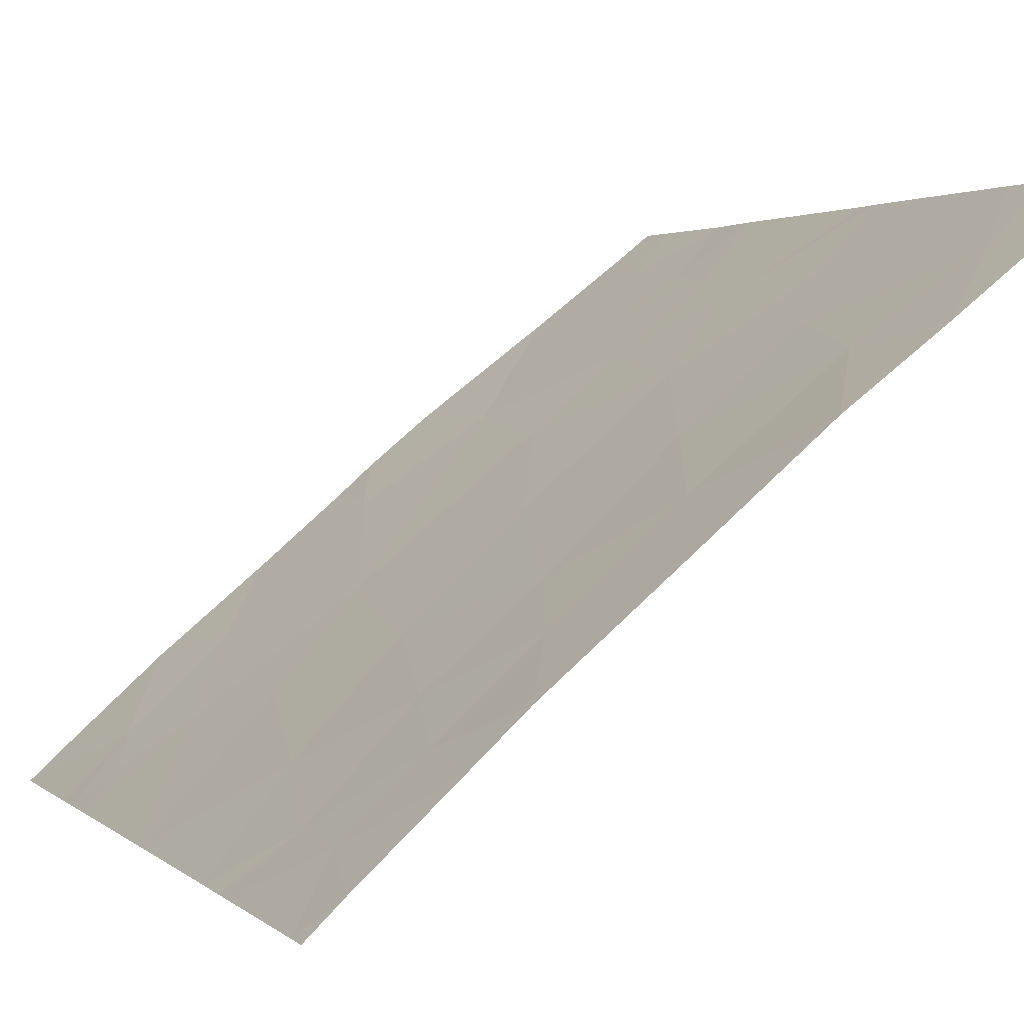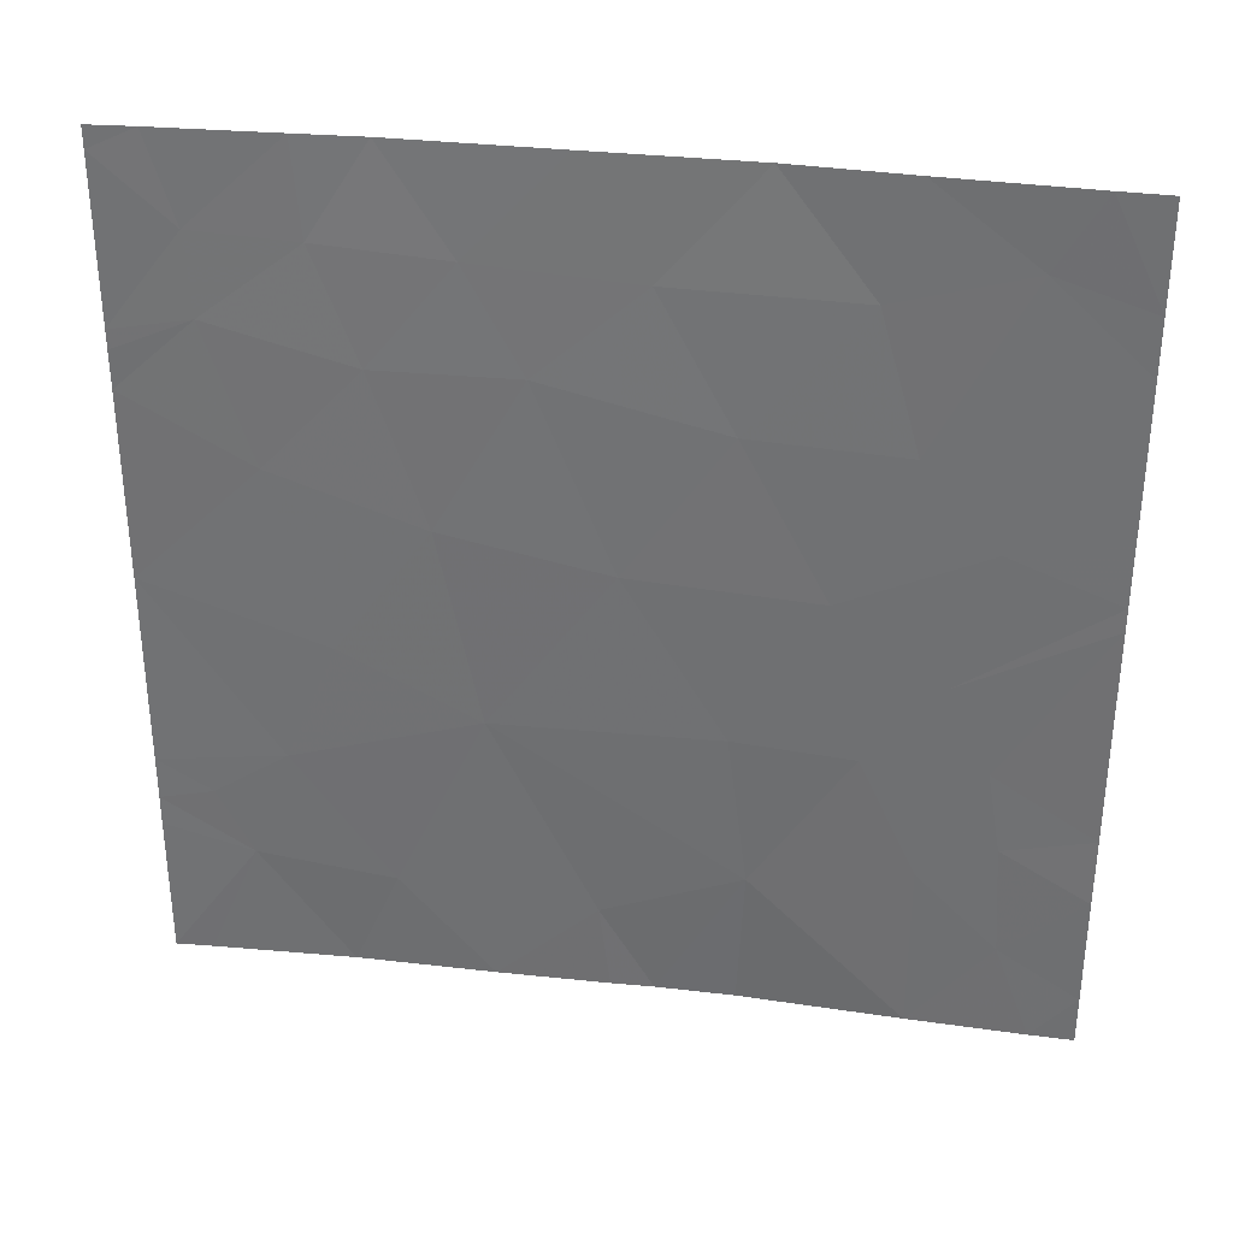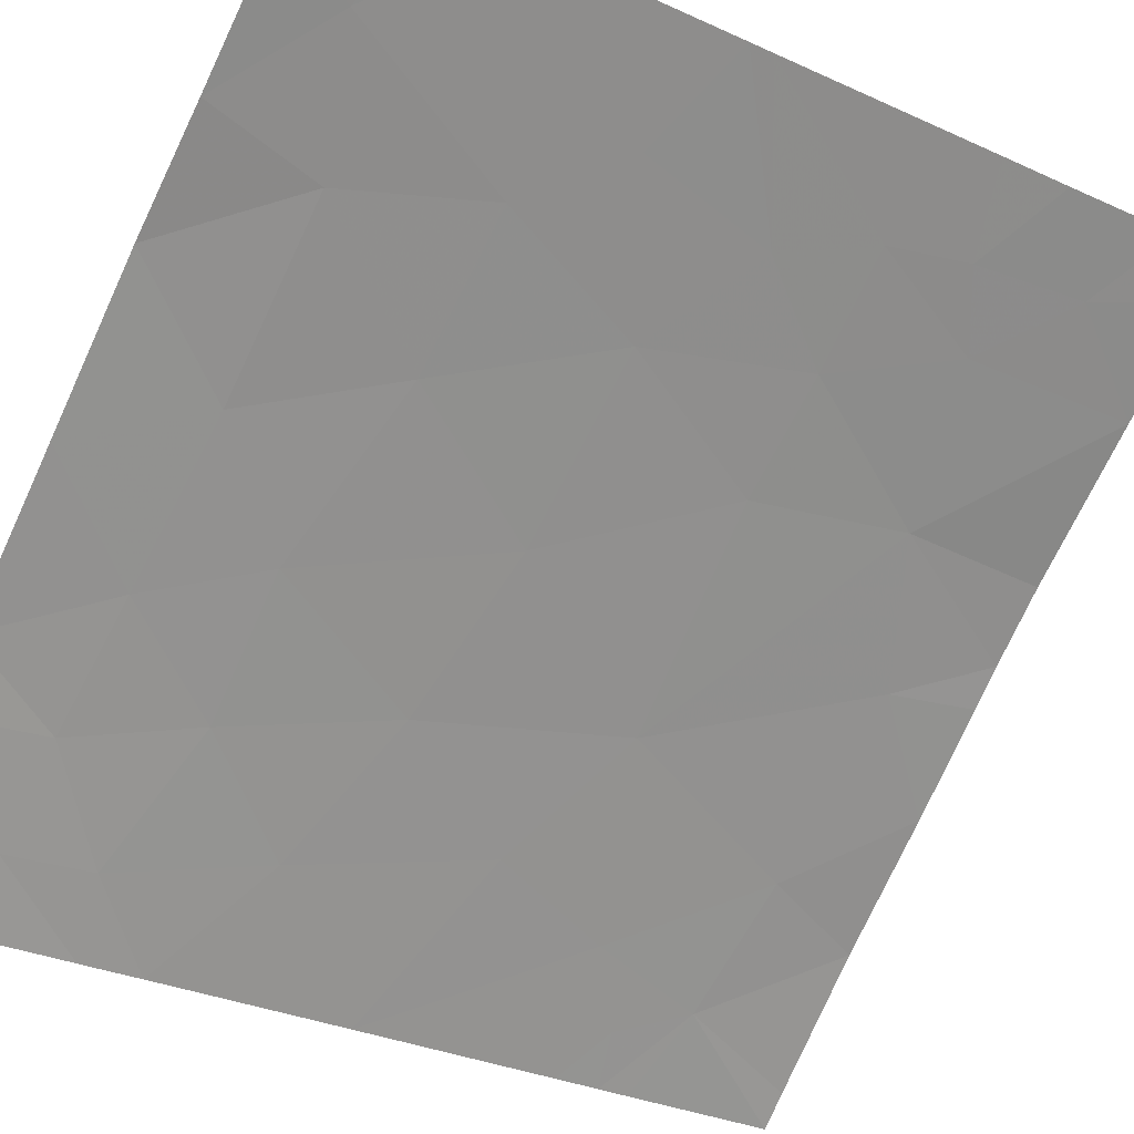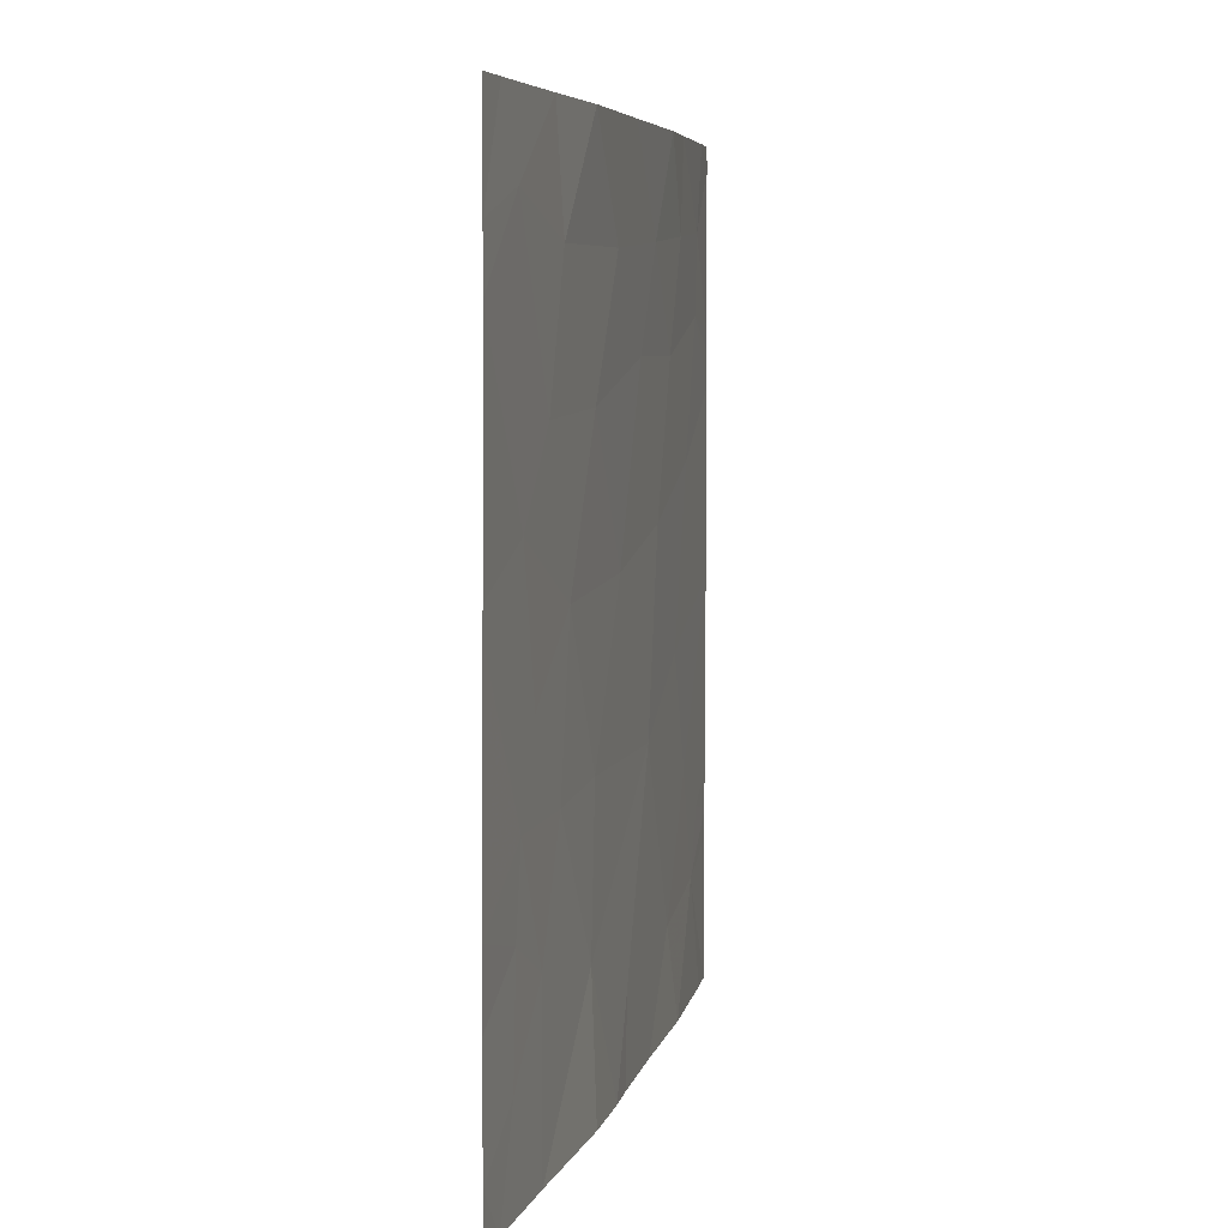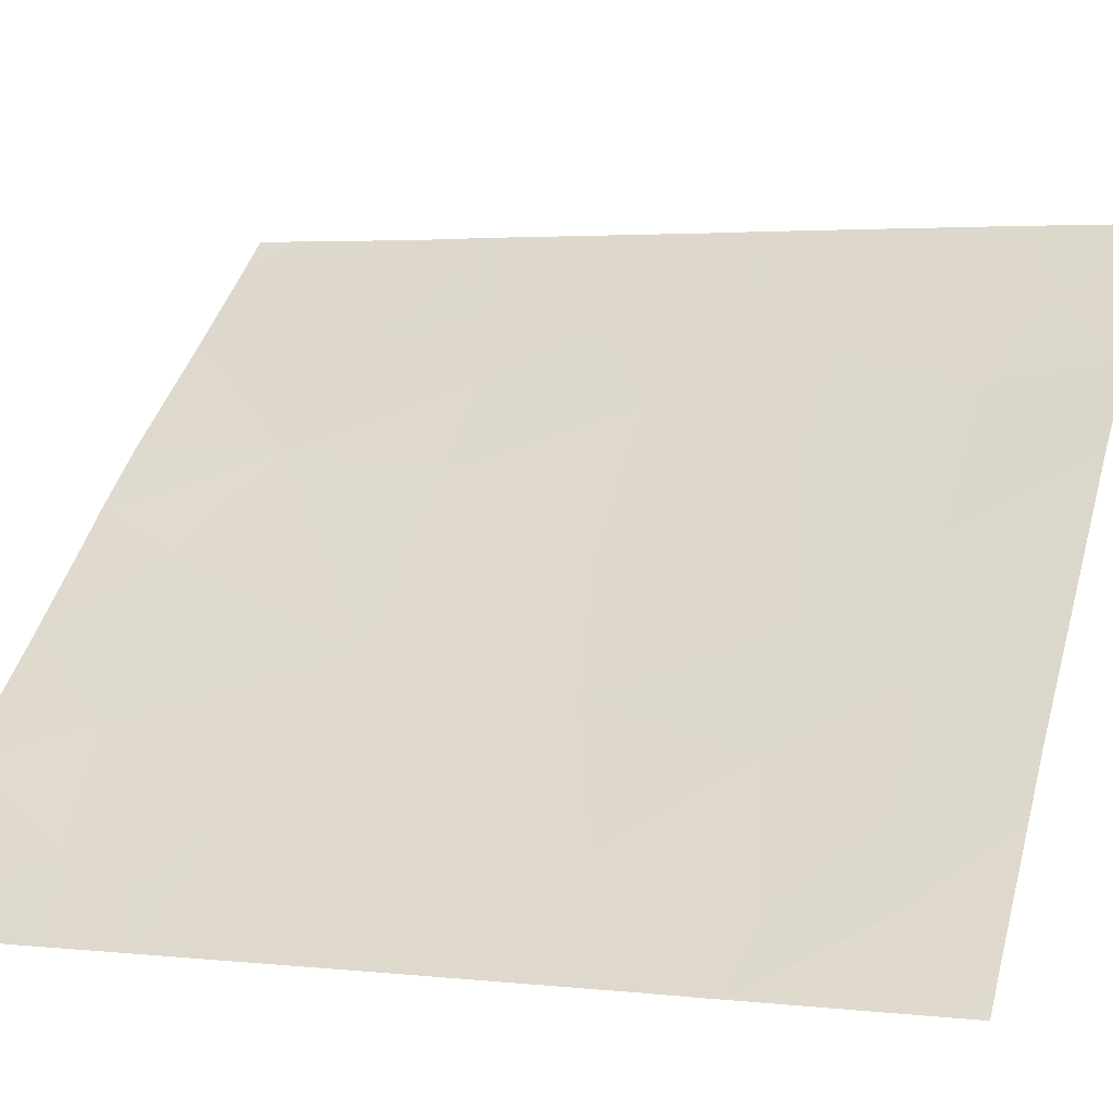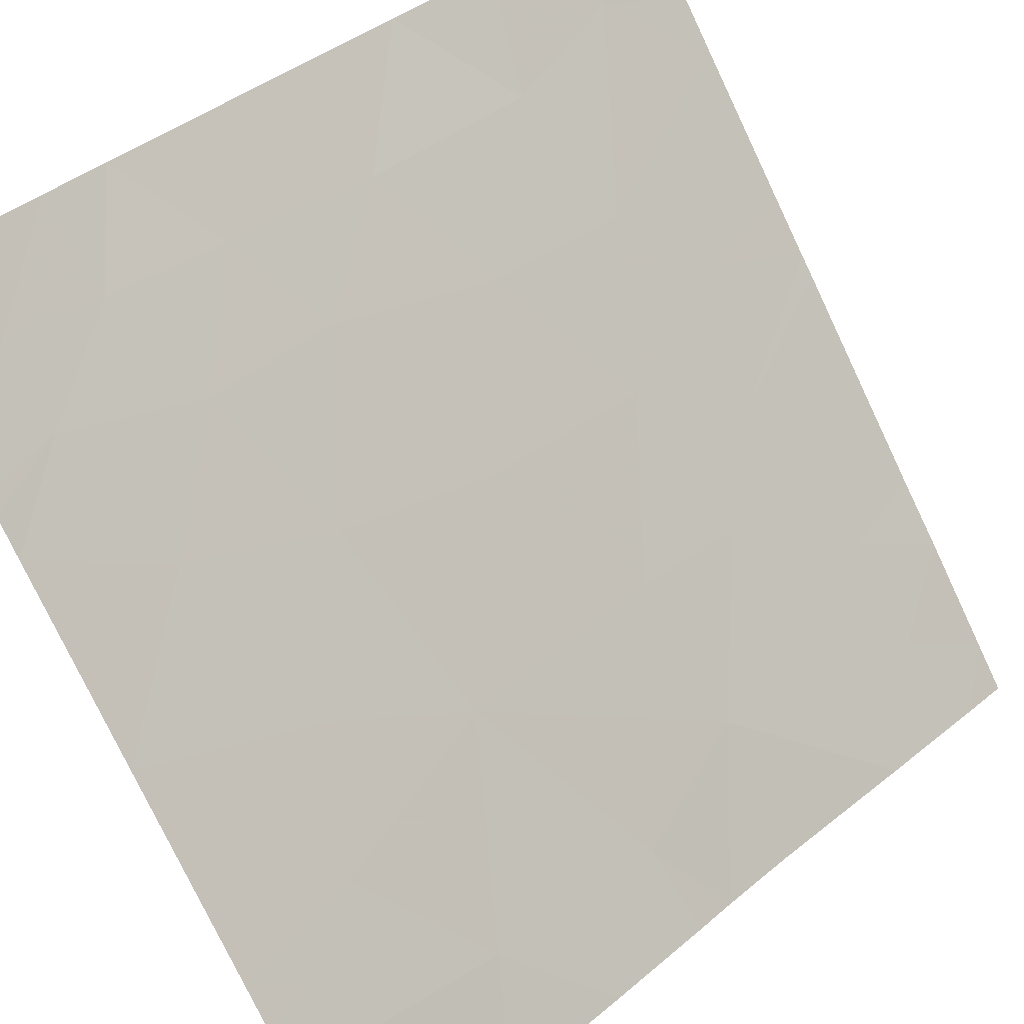
<metadata>
{"format":"obj","ext":"obj","renderer":"f3d","projection":"perspective","resolution":1024,"background":"white","views":[{"elev":2.5,"azim":-22.6,"up":"+Y"},{"elev":33.6,"azim":48.5,"up":"+Z"},{"elev":-31.3,"azim":57.1,"up":"+Y"},{"elev":6.2,"azim":141.9,"up":"+Z"},{"elev":3.7,"azim":-69.7,"up":"+Y"},{"elev":-77.1,"azim":25.3,"up":"+Y"}]}
</metadata>
<code>
v -17.15 50.74 18.77
v -17.42 50.51 18.46
v -17.43 50.5 19.49
v -17.67 50.3 18.82
v -16.83 50.99 19.51
v -16.78 51.04 18.96
v -17.92 50.08 19.3
v -18.03 49.99 18.89
v -18.12 49.91 19.13
v -17.79 50.2 19.73
v -16.51 51.25 19.49
v -16.19 51.5 19.49
v -16.3 51.41 19.79
v -17.8 50.21 18.46
v -15.91 51.71 19.03
v -16.13 51.54 18.8
v -16.15 51.53 19.2
v -16.35 51.37 19.06
v -15.91 51.72 20.06
v -15.91 51.72 19.28
v -17.65 50.35 21.46
v -17.83 50.19 21.46
v -17.8 50.2 21.12
v -18.26 49.79 19.08
v -17.94 50.07 20.37
v -18.26 49.79 20.61
v -17.68 50.29 20.73
v -18.06 49.97 20.86
v -16.6 51.18 20.05
v -16.17 51.53 21.19
v -16.45 51.31 21.46
v -16.05 51.62 21.46
v -16.53 51.25 21.06
v -16.78 51.07 21.46
v -16.83 51 20.6
v -17.03 50.85 21.06
v -15.91 51.71 18.46
v -16.03 51.62 18.46
v -15.91 51.71 18.63
v -18.26 49.79 19.94
v -17.54 50.41 20.19
v -18.26 49.79 19.24
v -17.22 50.71 21.46
v -16.42 51.33 20.58
v -17.02 50.86 18.46
v -18.17 49.88 18.46
v -17.31 50.61 20.73
v -15.92 51.73 21.09
v -15.92 51.73 21.46
v -15.92 51.73 20.9
v -16.35 51.37 18.46
v -18.15 49.9 21.46
v -18.07 49.96 21.15
v -18.26 49.79 20.81
v -15.91 51.72 20.36
v -16.21 51.49 20.28
v -17.47 50.49 21.09
v -18.26 49.79 20.74
v -16.8 51.04 18.46
v -17.1 50.77 20.08
v -15.91 51.72 20.14
v -17.13 50.76 18.46
v -18.26 49.79 21.38
v -18.26 49.79 21.46
v -18.26 49.79 18.98
v -18.26 49.79 18.46
f 4 2 1
f 1 3 4
f 6 3 1
f 6 5 3
f 9 8 7
f 3 10 7
f 13 11 12
f 4 14 2
f 6 11 5
f 17 16 15
f 17 18 16
f 12 20 19
f 23 21 22
f 9 24 8
f 18 17 12
f 28 26 25
f 25 27 28
f 13 29 11
f 32 31 30
f 36 33 34
f 36 35 33
f 39 38 37
f 12 11 18
f 25 40 10
f 10 41 25
f 7 40 42
f 7 10 40
f 6 18 11
f 36 34 43
f 35 44 33
f 4 7 8
f 4 3 7
f 6 1 45
f 46 14 8
f 27 41 47
f 32 30 48
f 48 49 32
f 15 16 39
f 48 30 50
f 38 16 51
f 38 39 16
f 22 52 53
f 28 27 23
f 23 22 53
f 53 28 23
f 28 53 54
f 56 55 50
f 50 44 56
f 18 51 16
f 29 56 44
f 57 43 21
f 27 25 41
f 28 58 26
f 6 59 51
f 51 18 6
f 47 35 36
f 9 42 24
f 6 45 59
f 47 60 35
f 47 41 60
f 56 61 55
f 33 31 34
f 44 50 30
f 30 33 44
f 27 47 57
f 5 60 3
f 5 29 60
f 29 35 60
f 17 15 20
f 20 12 17
f 33 30 31
f 13 61 56
f 56 29 13
f 1 2 62
f 13 19 61
f 13 12 19
f 29 5 11
f 29 44 35
f 1 62 45
f 41 10 3
f 4 8 14
f 57 36 43
f 57 47 36
f 28 54 58
f 53 63 54
f 53 52 63
f 64 63 52
f 65 8 24
f 66 46 8
f 8 65 66
f 9 7 42
f 25 26 40
f 23 57 21
f 23 27 57
f 41 3 60

</code>
